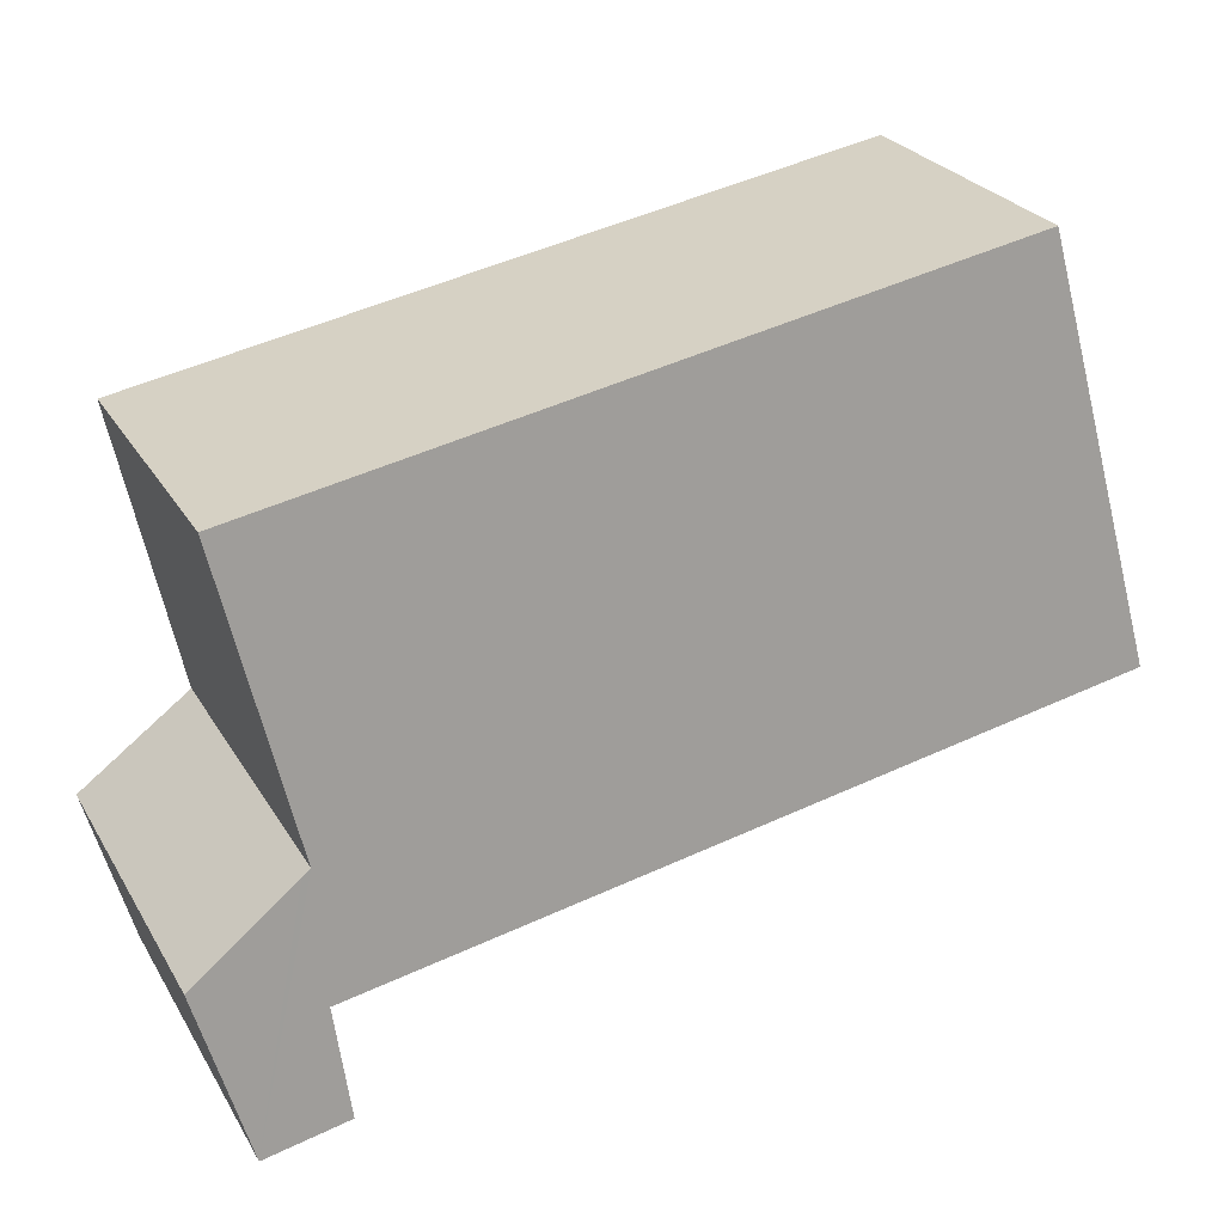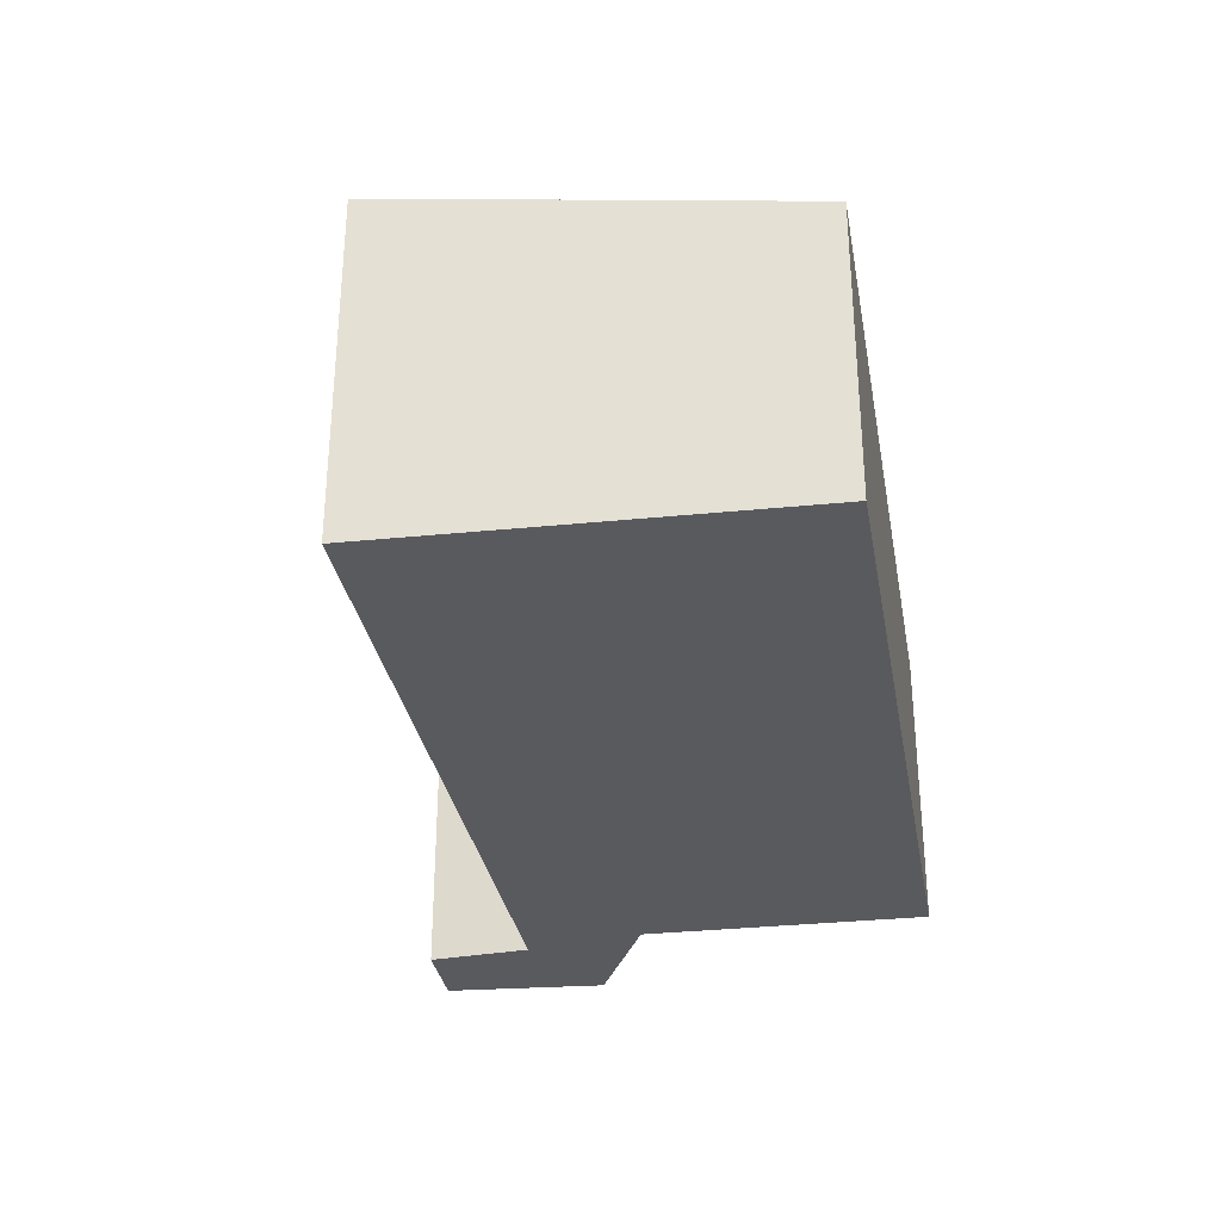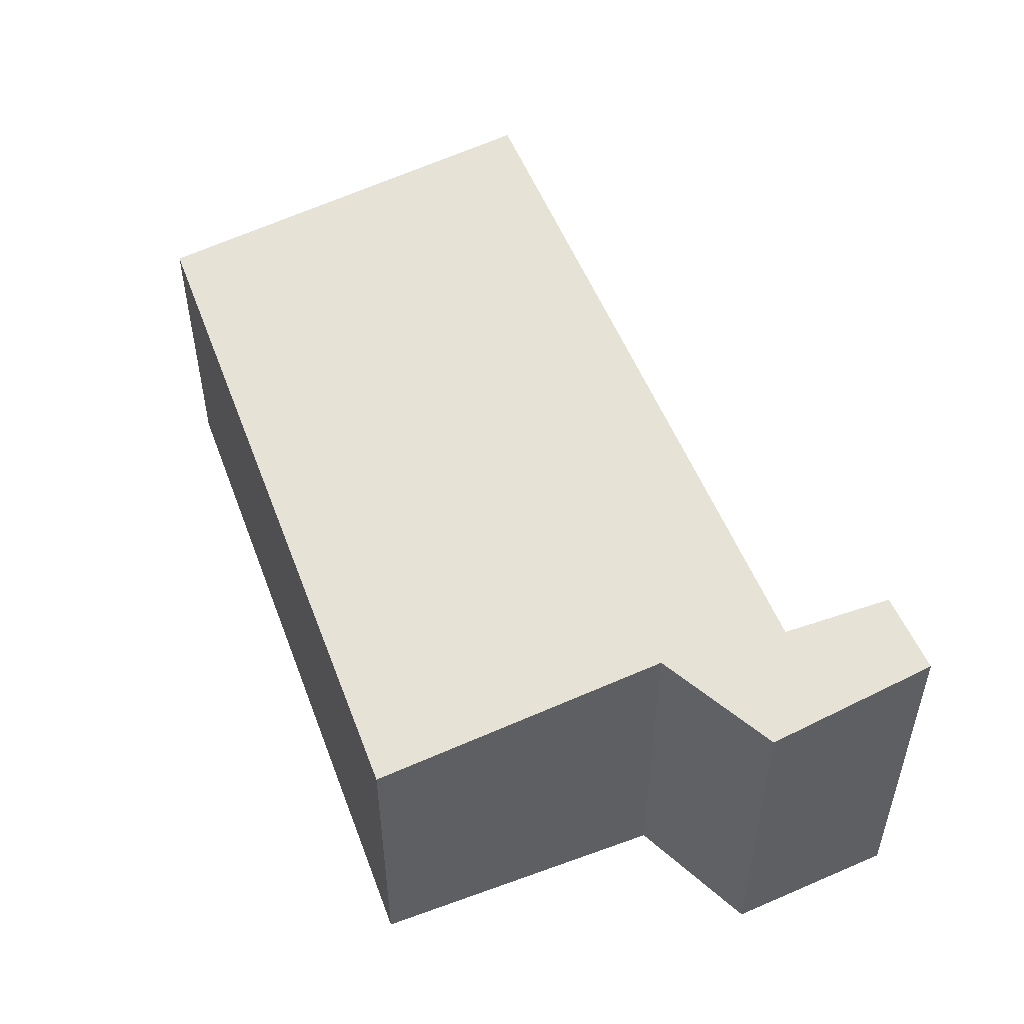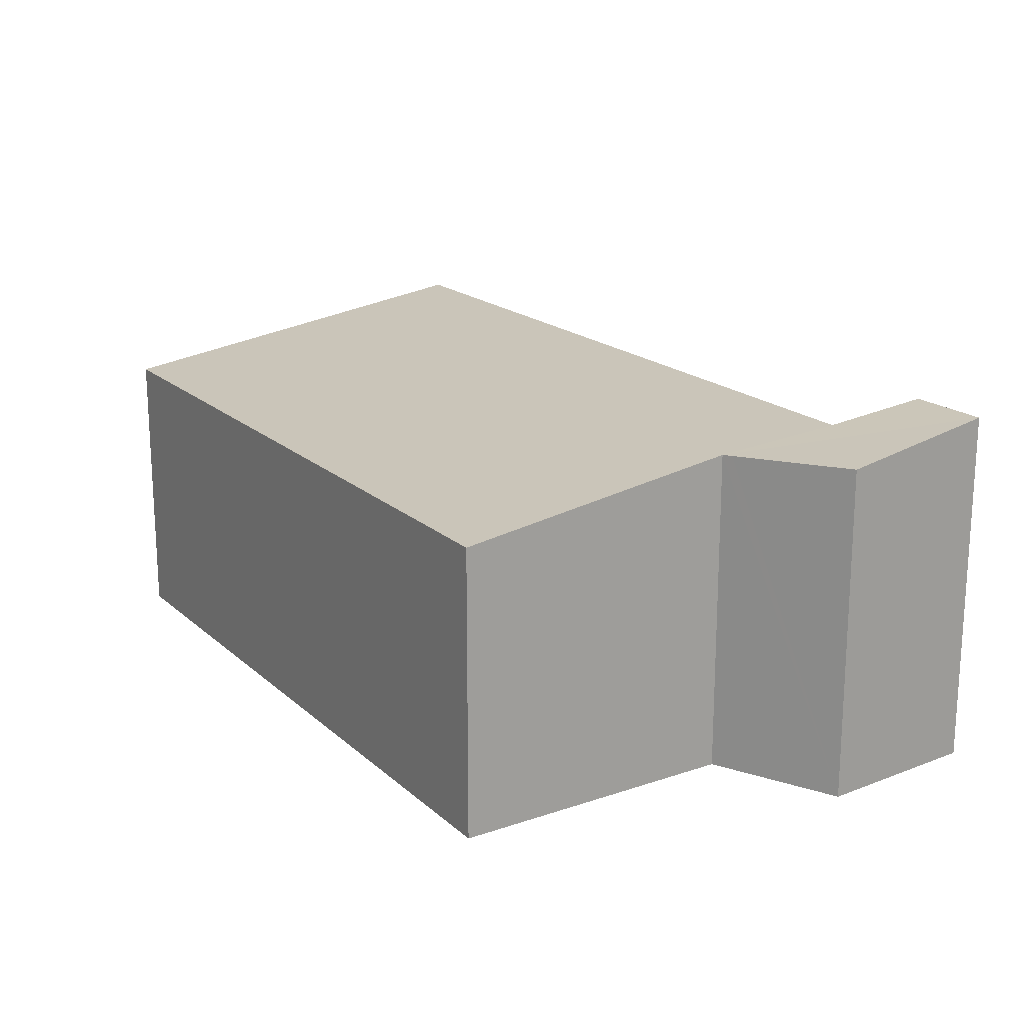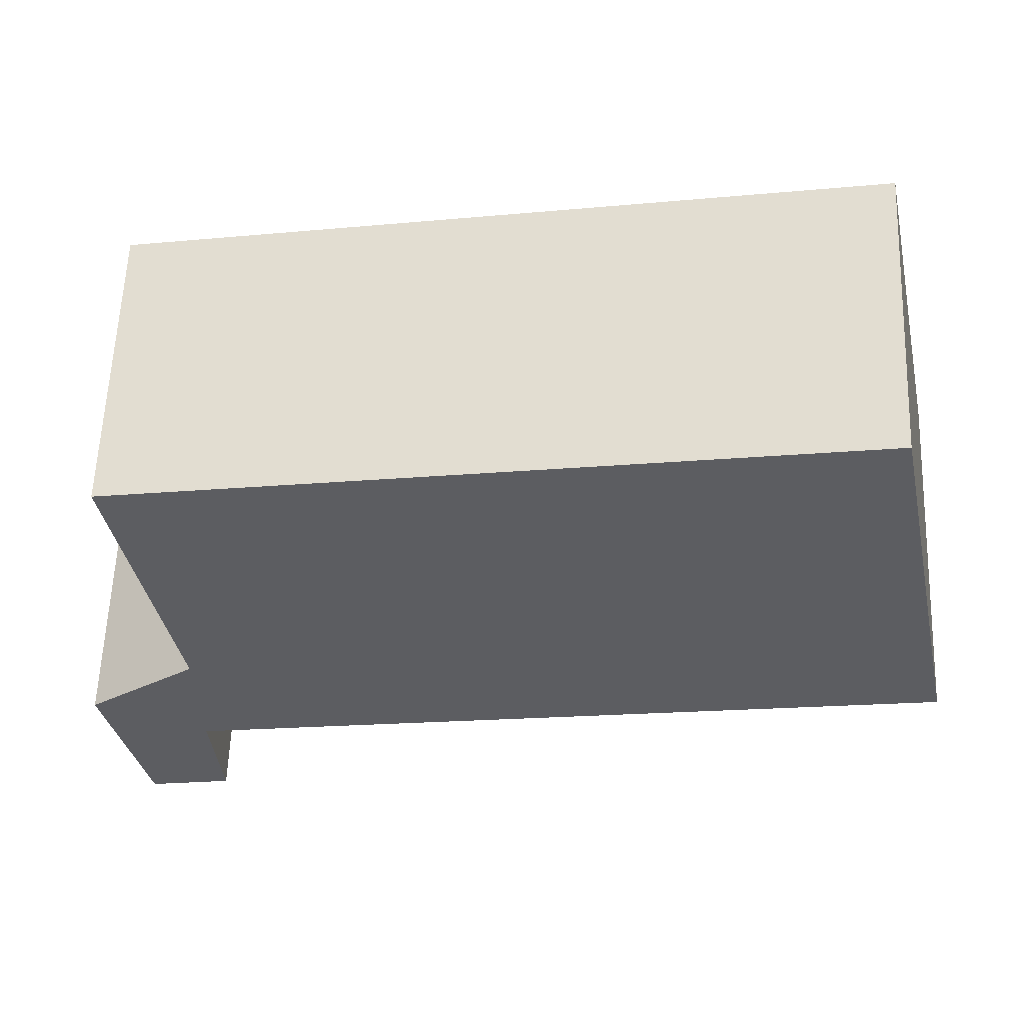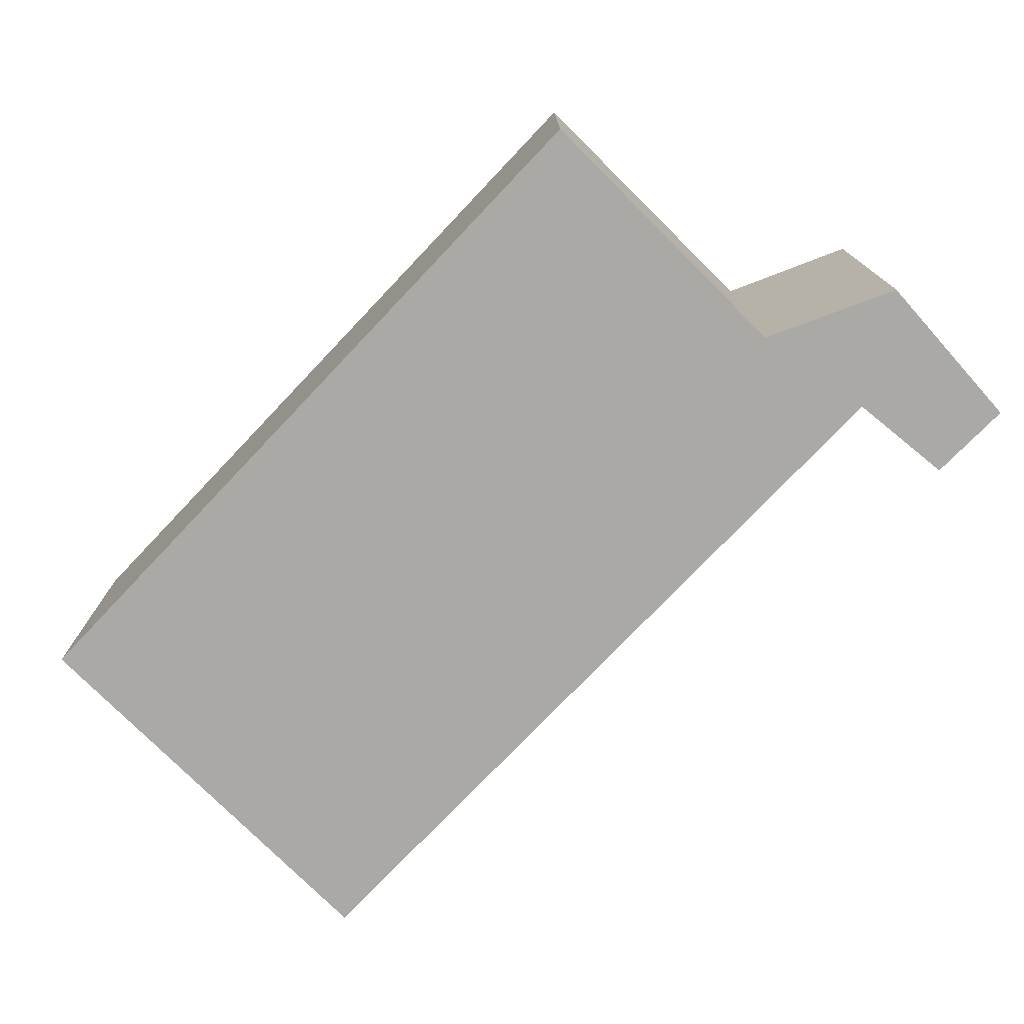
<metadata>
{"format":"obj","ext":"obj","renderer":"f3d","projection":"perspective","resolution":1024,"background":"white","views":[{"elev":26.6,"azim":155.3,"up":"+Z"},{"elev":-31.6,"azim":-69.7,"up":"+Y"},{"elev":50.9,"azim":80.1,"up":"+Y"},{"elev":18.5,"azim":68.4,"up":"+Y"},{"elev":60.3,"azim":-177.8,"up":"+Z"},{"elev":-75.6,"azim":56.8,"up":"+Y"}]}
</metadata>
<code>
v  0.853 2.838 3.938
v  7.344 3.363 -1.344
v  0 3.365 2.06e-16
v  7.505 3.208 -0.169
v  8.083 2.835 2.624
v  7.466 3.363 -1.366
v  8.165 3.498 -2.548
v  7.36 3.497 -2.387
v  7.586 3.214 -0.229
v  8.592 3.285 -0.968
v  7.505 1.035e-17 -0.169
v  8.083 -1.607e-16 2.624
v  8.165 1.56e-16 -2.548
v  8.592 5.927e-17 -0.968
v  7.586 1.402e-17 -0.229
v  7.36 1.462e-16 -2.387
v  7.466 8.364e-17 -1.366
v  0 0 0
v  7.344 8.23e-17 -1.344
v  0.853 -2.411e-16 3.938
g defaultobject
f 1 2 3
f 2 1 4
f 4 1 5
f 2 4 6
f 6 7 8
f 7 6 4
f 7 4 9
f 7 9 10
f 5 11 4
f 11 5 12
f 10 13 7
f 13 10 14
f 9 14 10
f 14 9 4
f 14 4 11
f 14 11 15
f 13 8 7
f 8 13 16
f 17 2 6
f 2 17 3
f 3 17 18
f 18 17 19
f 16 6 8
f 6 16 17
f 18 1 3
f 1 18 20
f 20 5 1
f 5 20 12
f 14 16 13
f 16 14 15
f 16 15 17
f 17 15 19
f 19 15 18
f 18 15 11
f 18 11 12
f 18 12 20

</code>
